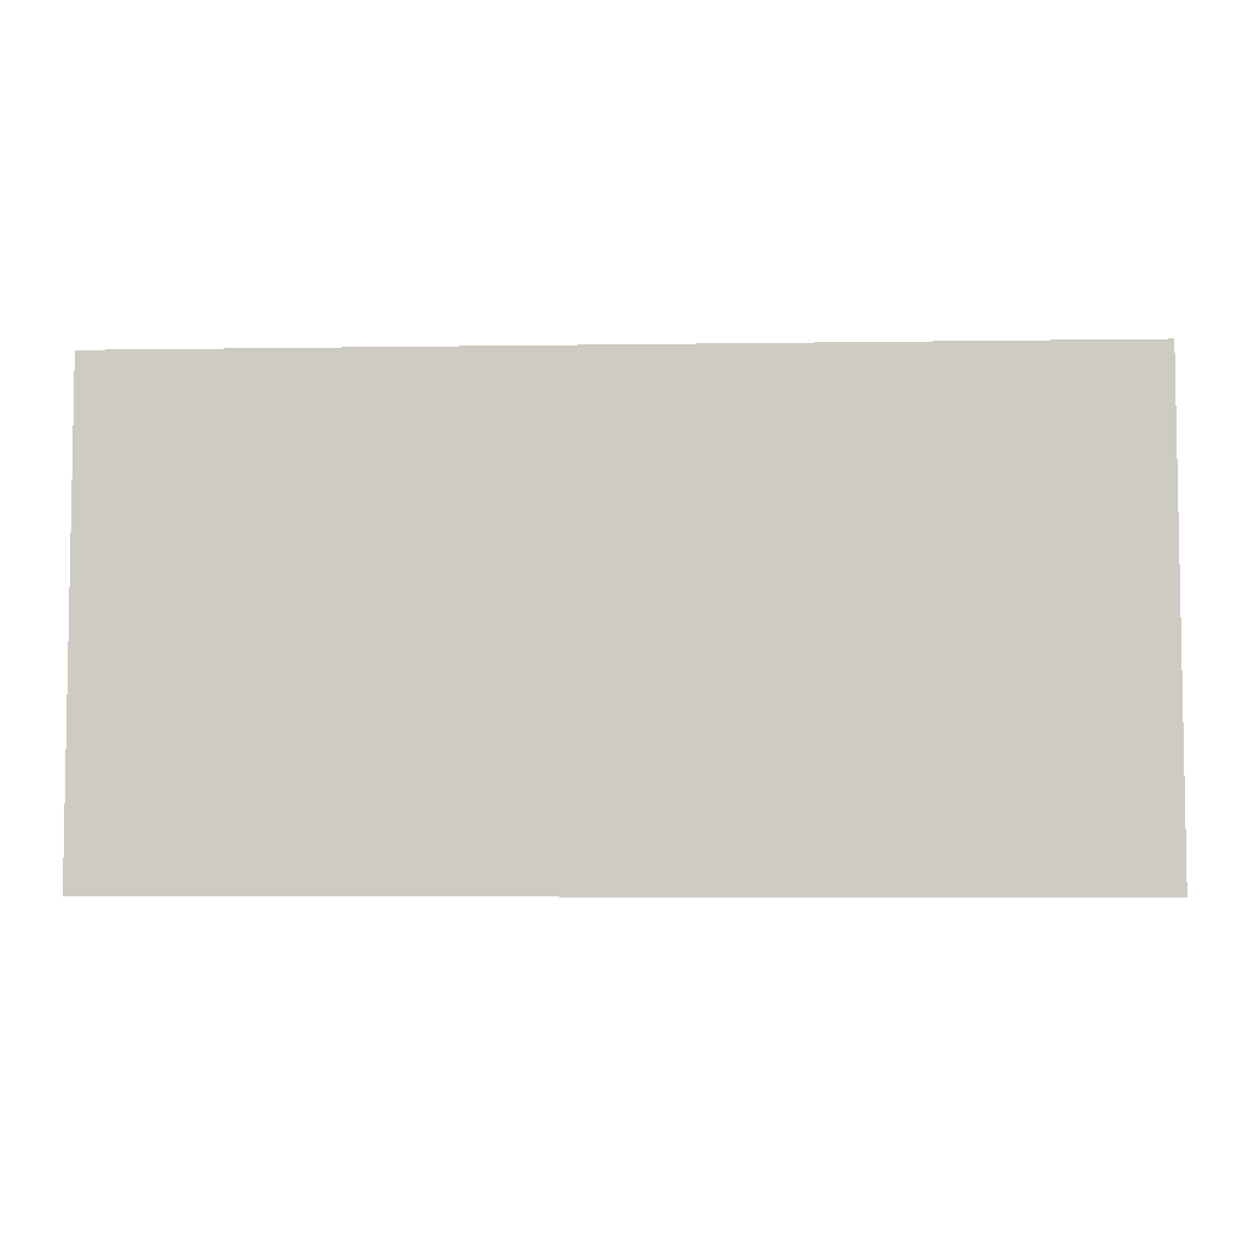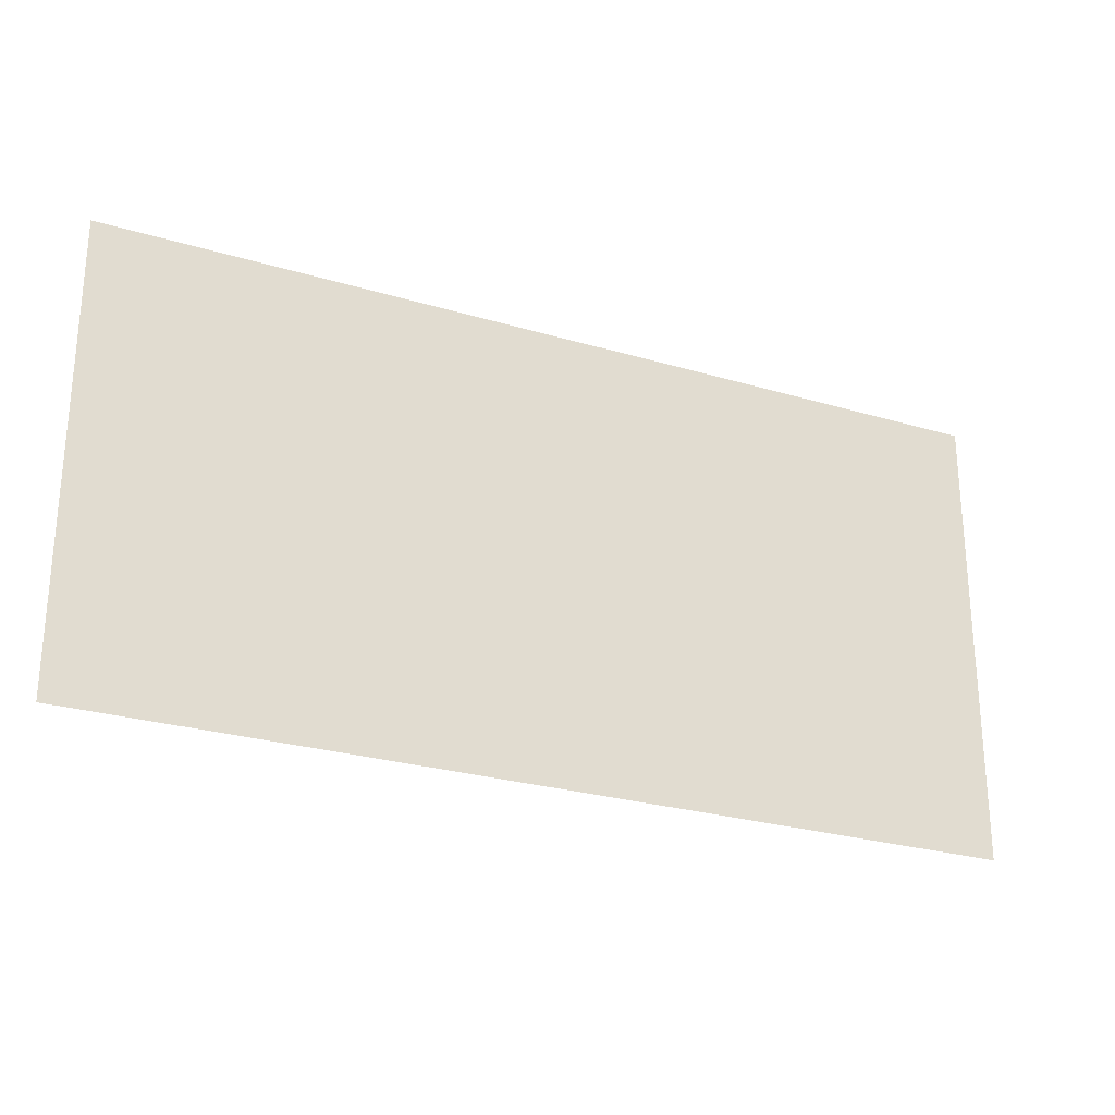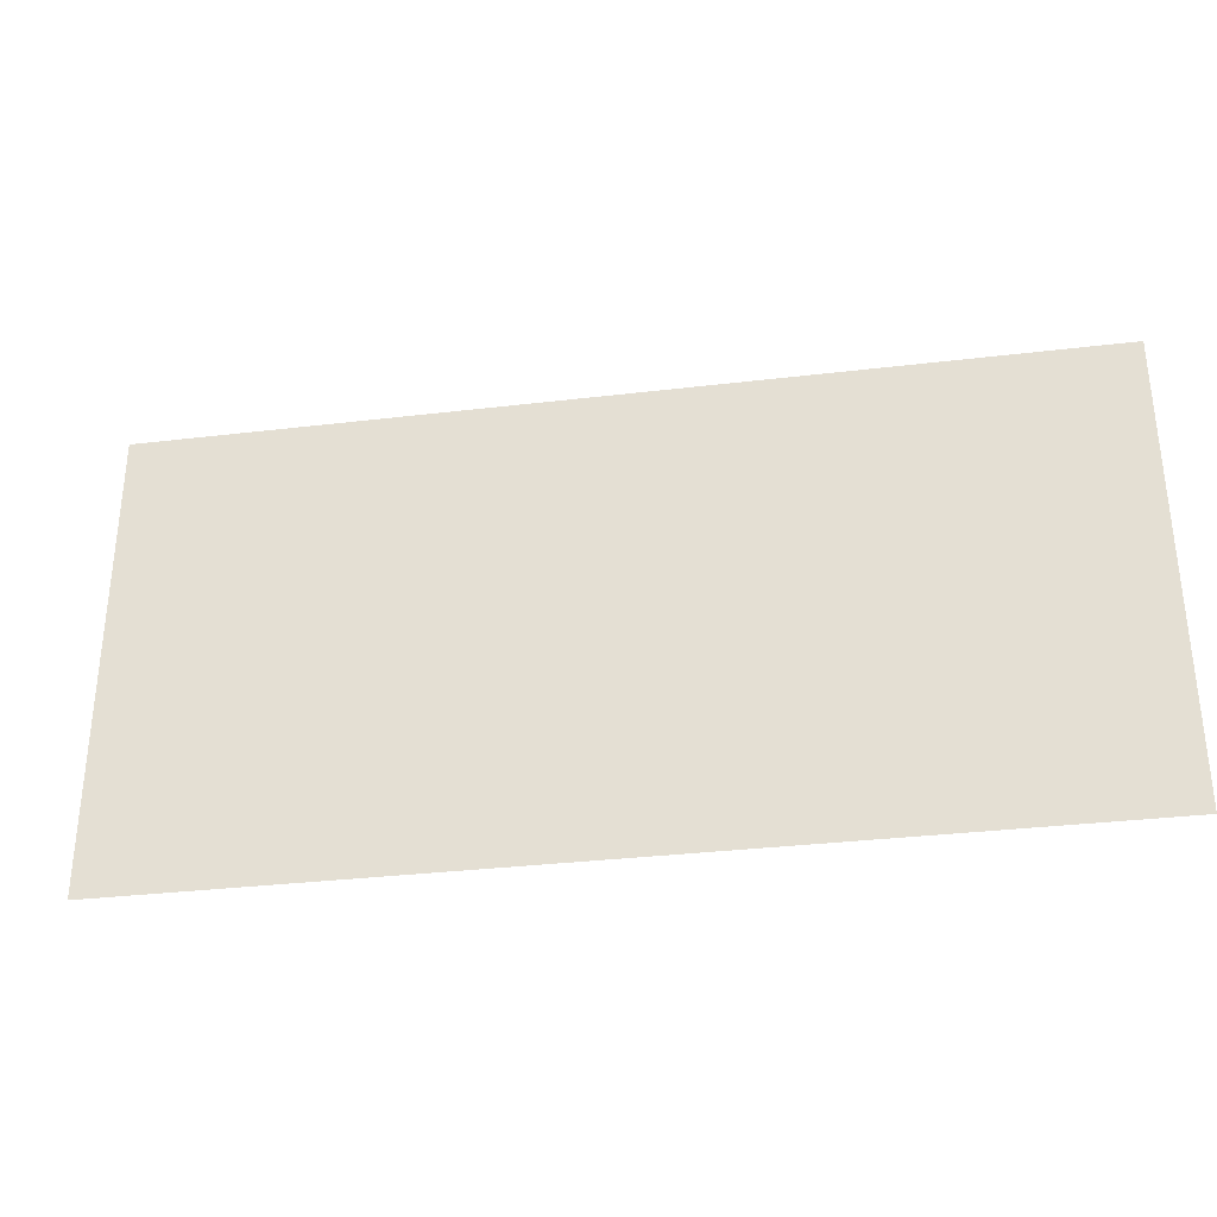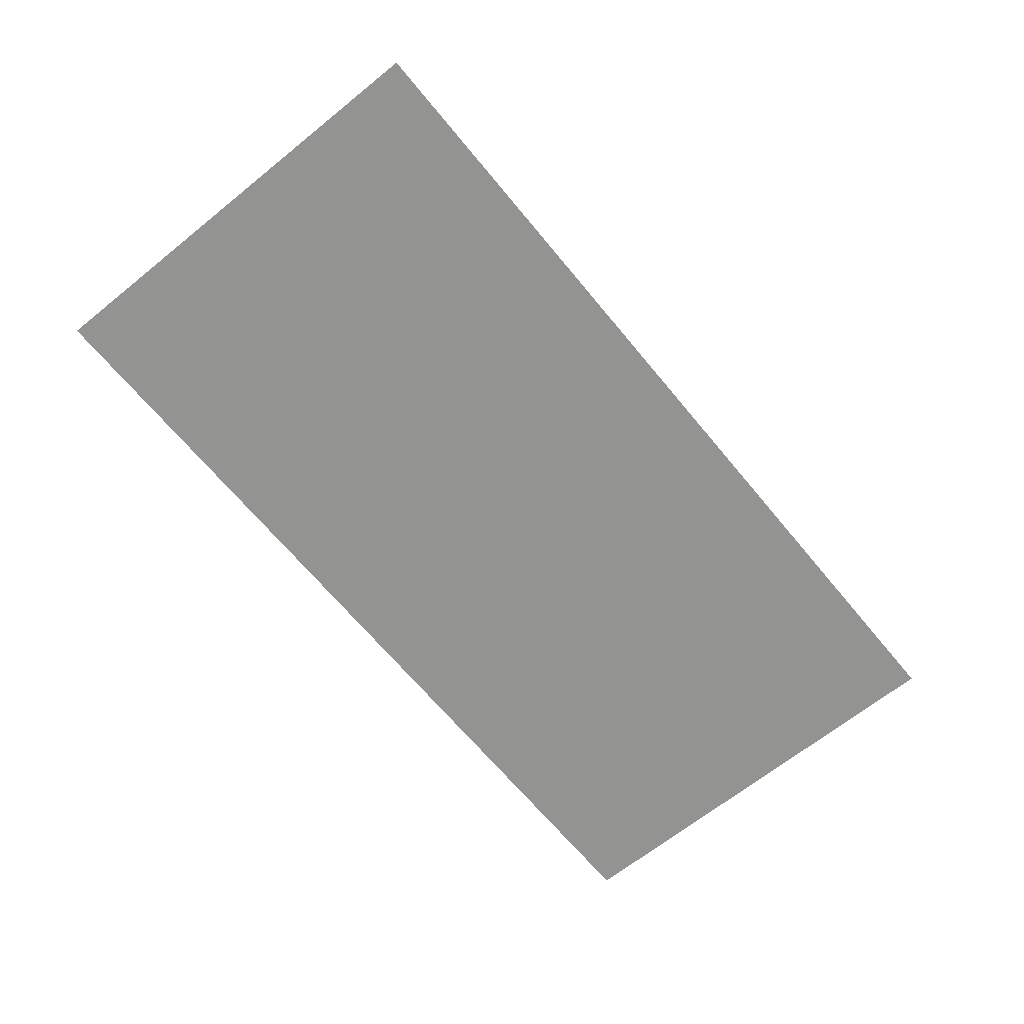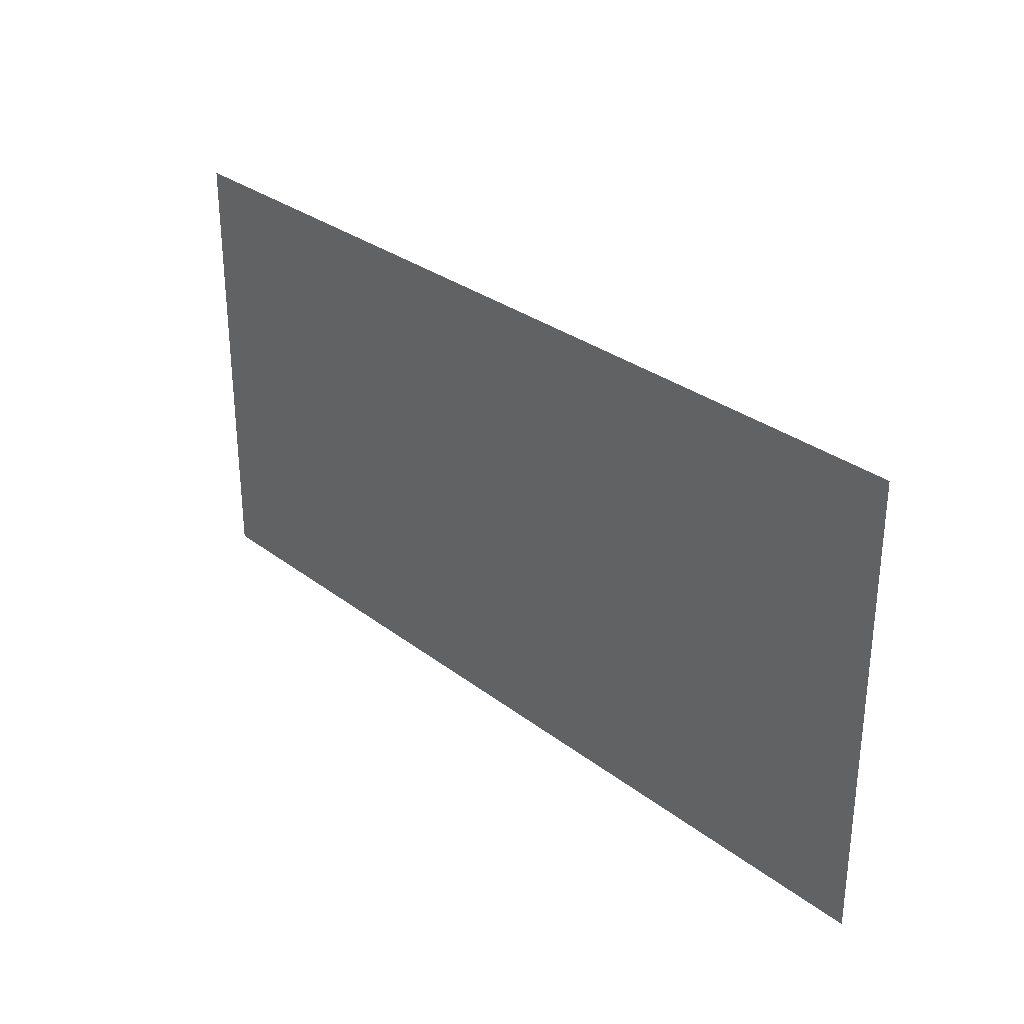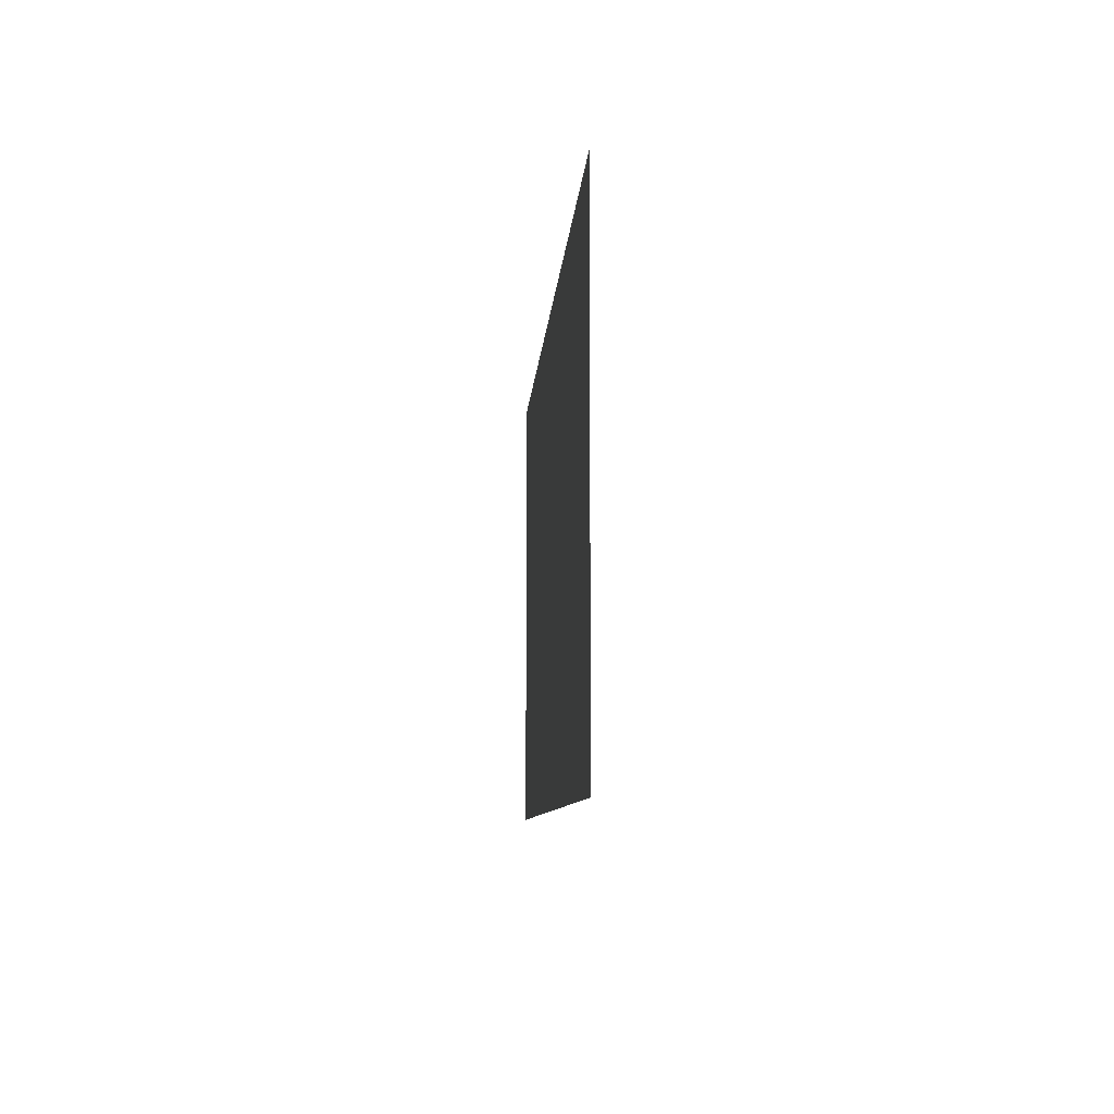
<metadata>
{"format":"obj","ext":"obj","renderer":"f3d","projection":"perspective","resolution":1024,"background":"white","views":[{"elev":-6.4,"azim":-177.1,"up":"+Z"},{"elev":-26.7,"azim":155.8,"up":"+Z"},{"elev":-33.1,"azim":-171.2,"up":"+Z"},{"elev":-66.5,"azim":129.4,"up":"+Y"},{"elev":29.8,"azim":48.8,"up":"+Z"},{"elev":-8.0,"azim":-93.8,"up":"+Z"}]}
</metadata>
<code>
o 2353
v 2244 1864 7.298
v 2244 1864 7.298
v 2244 1864 7.303
v 2244 1864 7.298
v 2244 1864 7.303
v 2244 1864 7.298
v 2244 1864 7.298
v 2244 1864 7.303
v 2244 1864 7.298
v 2244 1864 7.303
f 1 2 3
f 3 4 5
f 6 7 8
f 8 9 10

</code>
